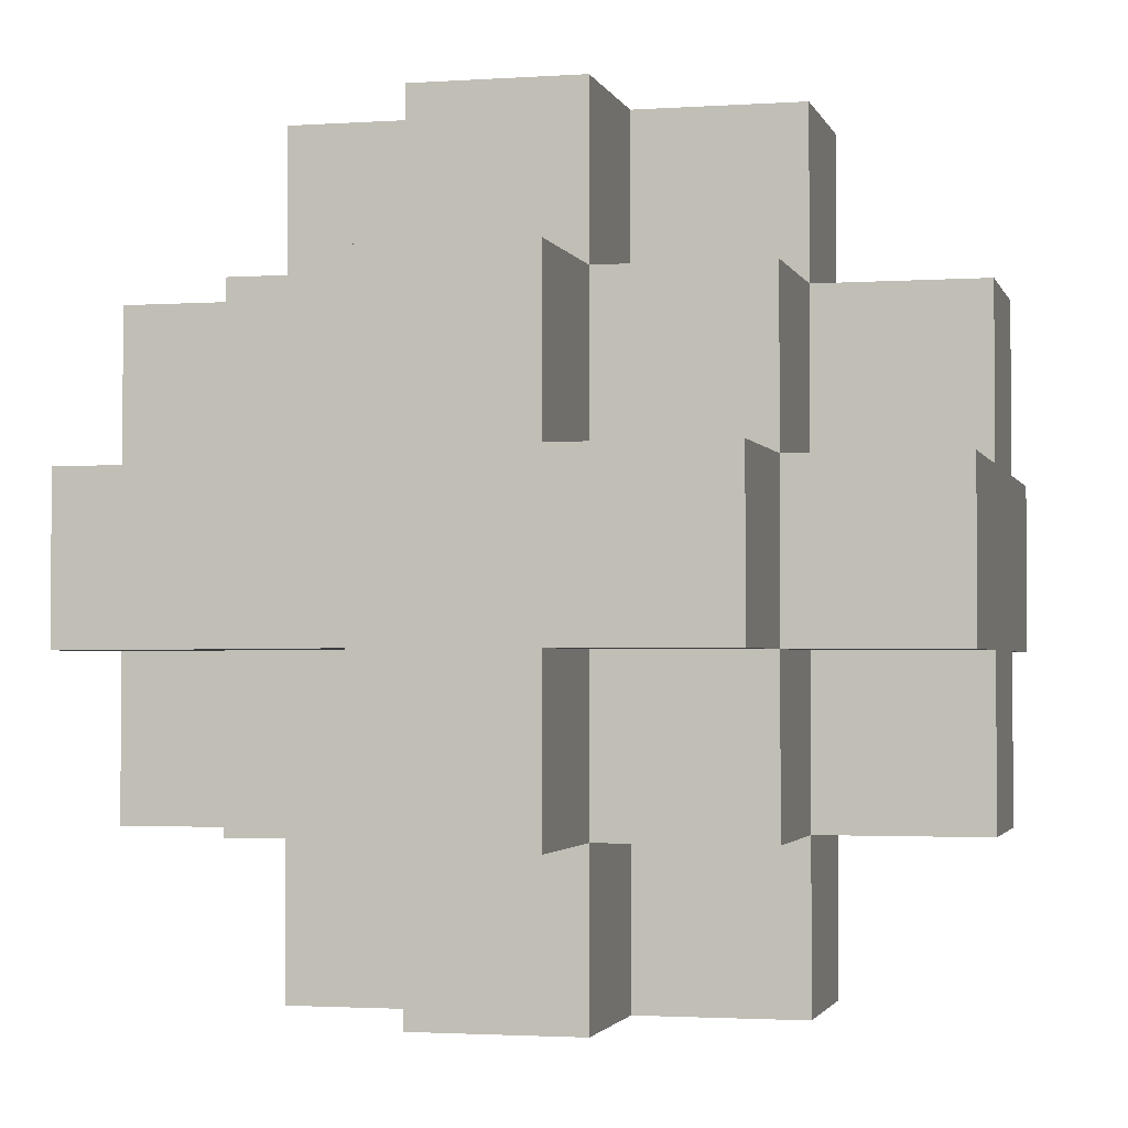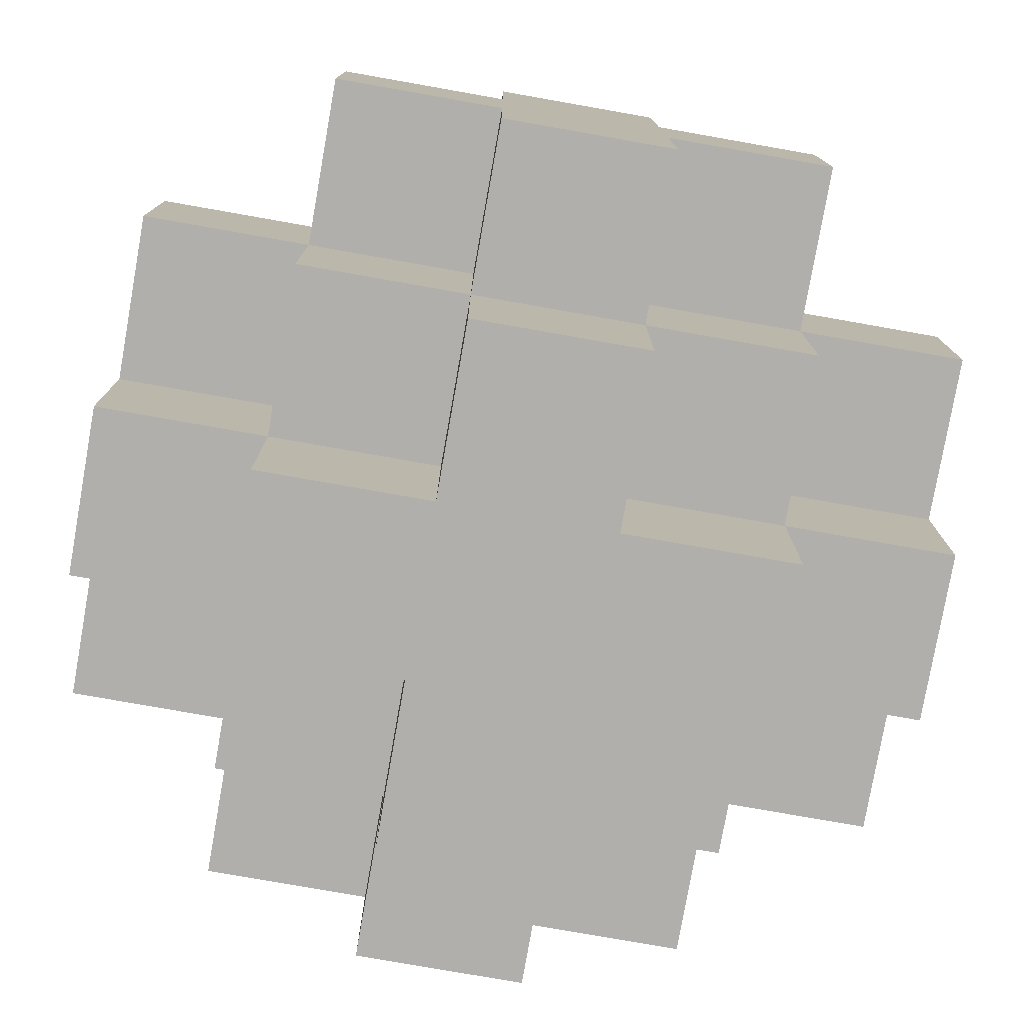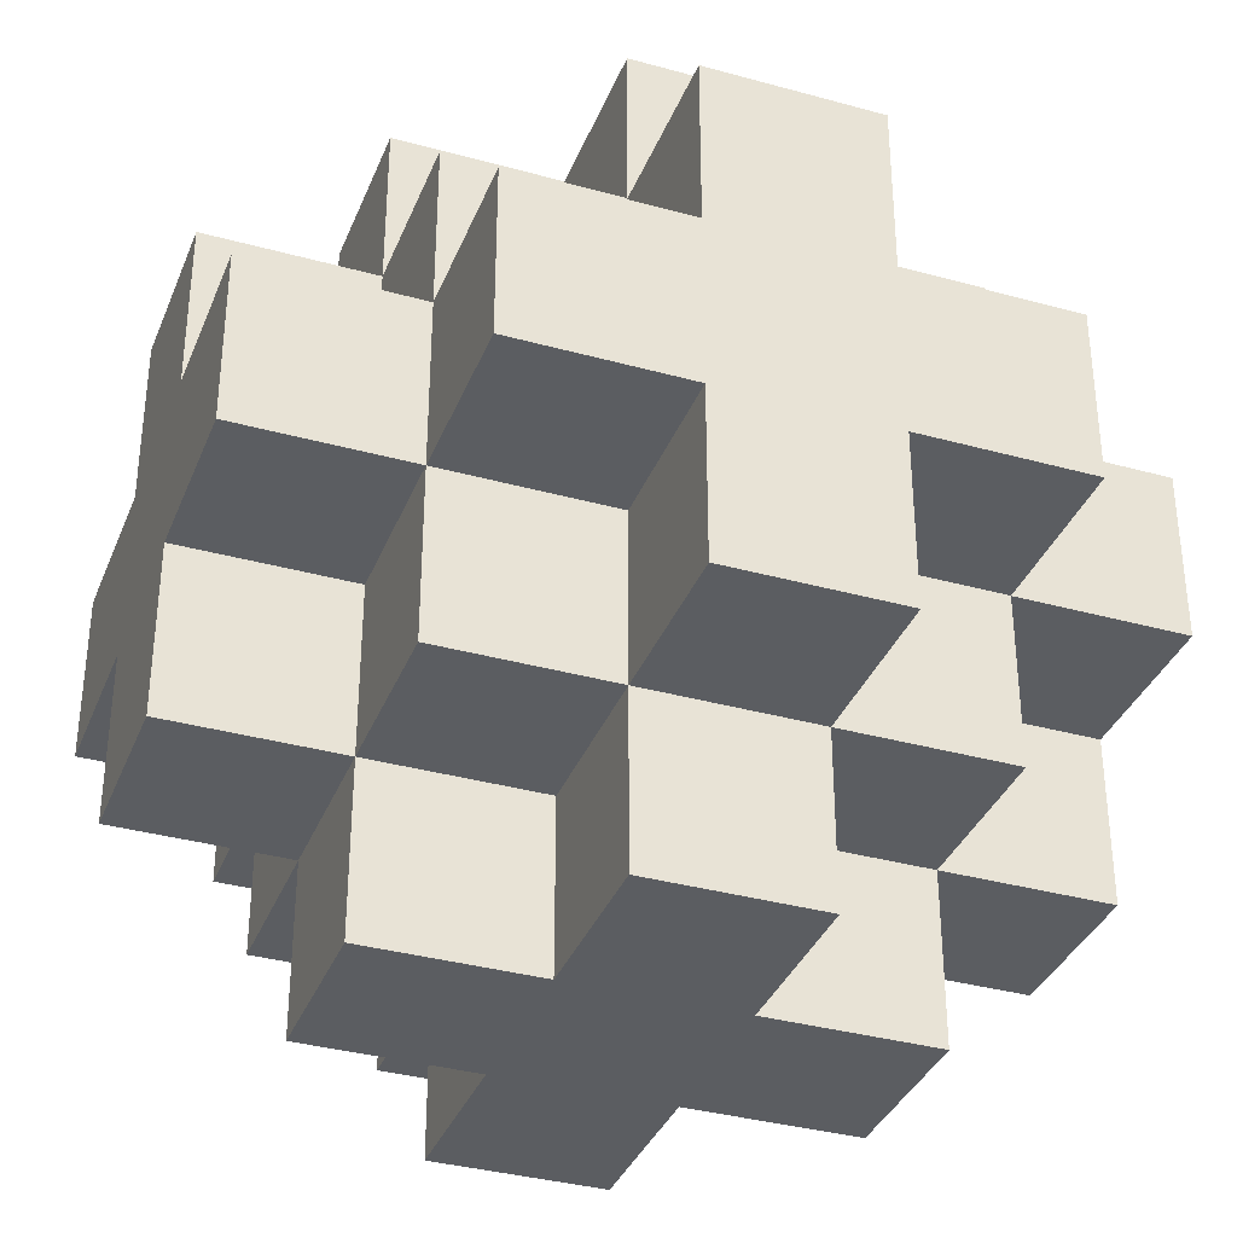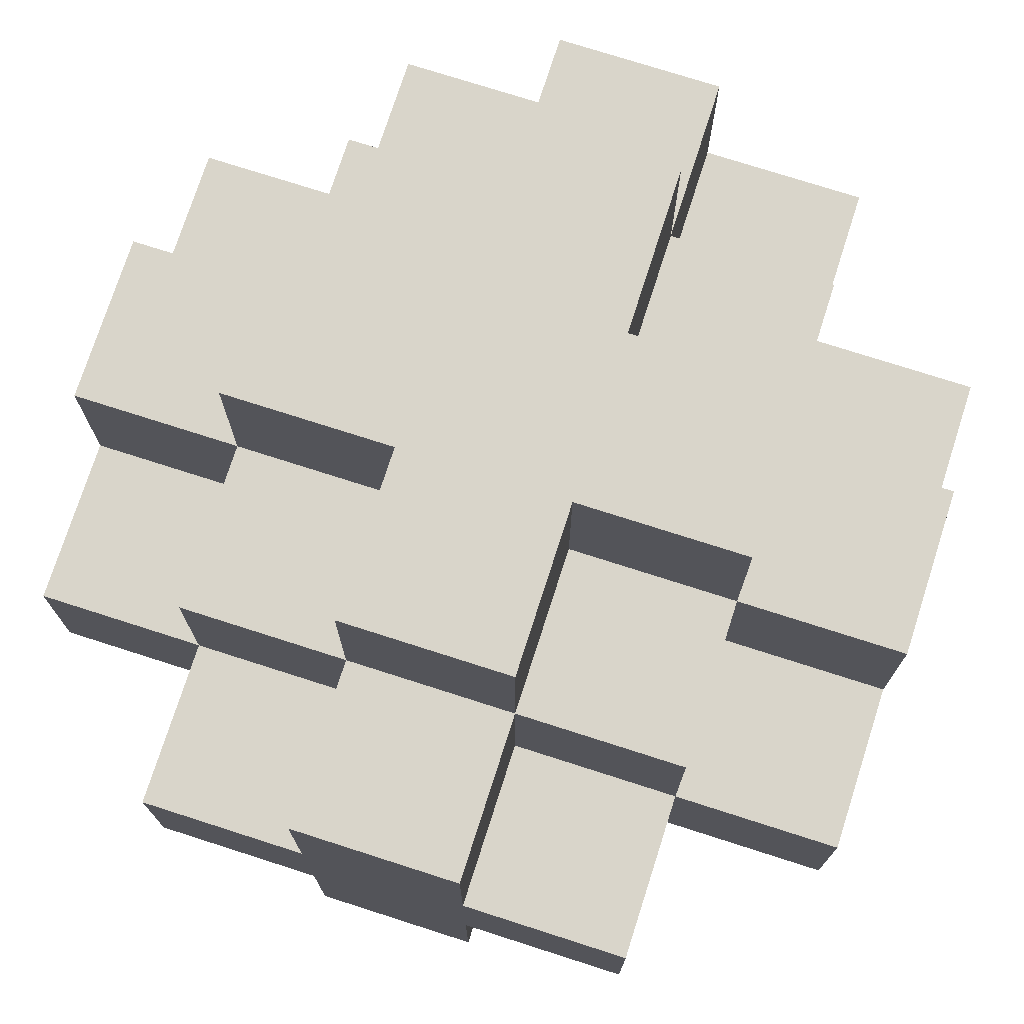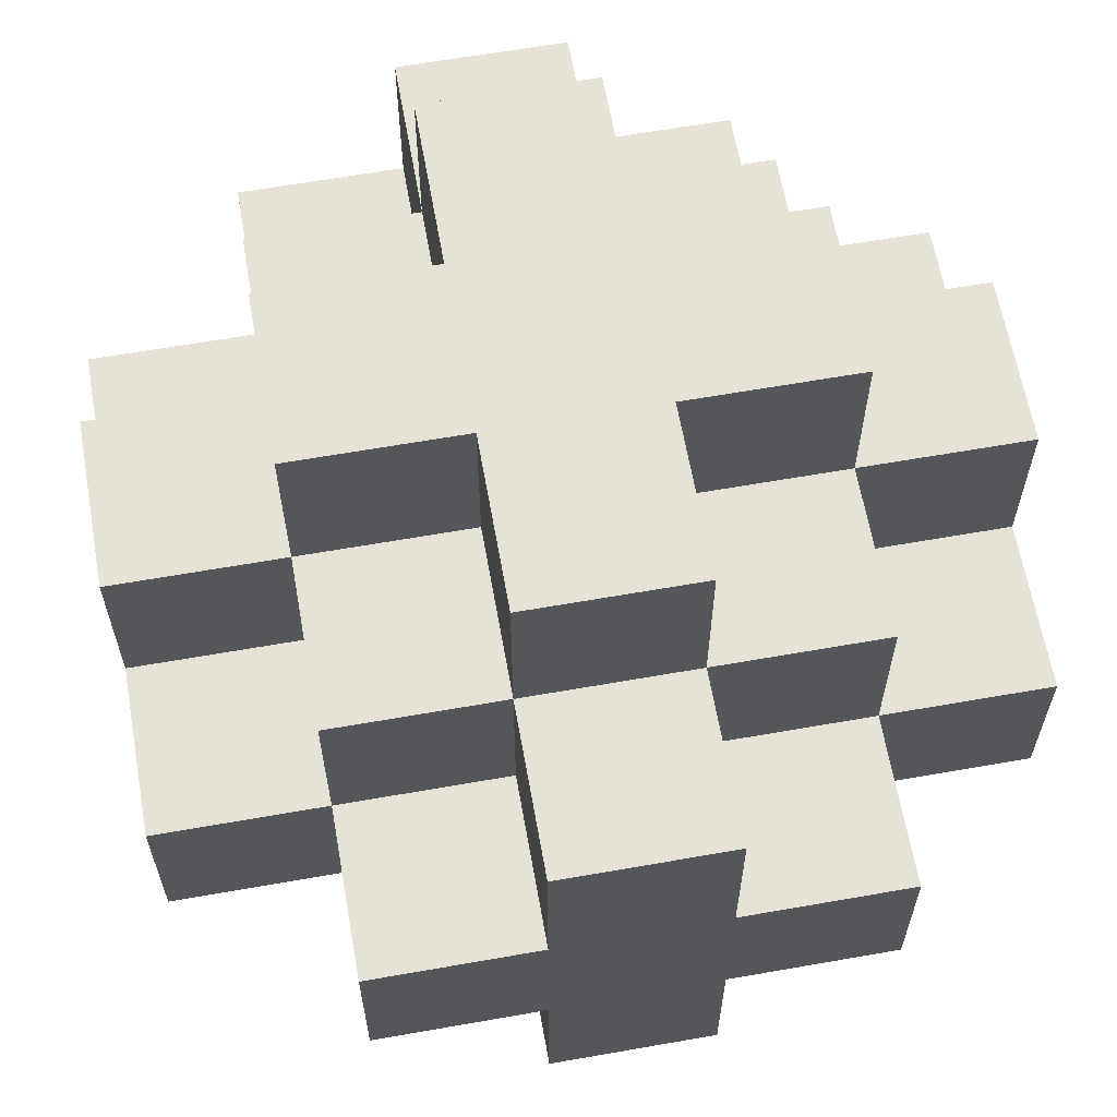
<metadata>
{"format":"obj","ext":"obj","renderer":"f3d","projection":"perspective","resolution":1024,"background":"white","views":[{"elev":-2.1,"azim":103.7,"up":"+Z"},{"elev":-78.2,"azim":-10.0,"up":"+Y"},{"elev":-35.5,"azim":159.9,"up":"+Z"},{"elev":74.7,"azim":-162.2,"up":"+Y"},{"elev":63.0,"azim":169.9,"up":"+Y"}]}
</metadata>
<code>
o Untitled
v -0.25 0.05 0.15
v -0.25 -0.05 0.15
v -0.25 0.15 0.05
v -0.25 0.05 0.05
v -0.25 -0.05 0.05
v -0.25 -0.15 0.05
v -0.25 0.15 -0.05
v -0.25 0.05 -0.05
v -0.25 -0.05 -0.05
v -0.25 -0.15 -0.05
v -0.25 0.05 -0.15
v -0.25 -0.05 -0.15
v -0.15 0.05 0.25
v -0.15 -0.05 0.25
v -0.15 0.15 0.15
v -0.15 0.05 0.15
v -0.15 -0.05 0.15
v -0.15 -0.15 0.15
v -0.15 0.25 0.05
v -0.15 0.15 0.05
v -0.15 0.05 0.05
v -0.15 -0.05 0.05
v -0.15 -0.15 0.05
v -0.15 -0.25 0.05
v -0.15 0.25 -0.05
v -0.15 0.15 -0.05
v -0.15 0.05 -0.05
v -0.15 -0.05 -0.05
v -0.15 -0.15 -0.05
v -0.15 -0.25 -0.05
v -0.15 0.15 -0.15
v -0.15 0.05 -0.15
v -0.15 -0.05 -0.15
v -0.15 -0.15 -0.15
v -0.15 0.05 -0.25
v -0.15 -0.05 -0.25
v -0.05 0.15 0.25
v -0.05 0.05 0.25
v -0.05 -0.05 0.25
v -0.05 -0.15 0.25
v -0.05 0.25 0.15
v -0.05 0.15 0.15
v -0.05 0.05 0.15
v -0.05 -0.05 0.15
v -0.05 -0.15 0.15
v -0.05 -0.25 0.15
v -0.05 0.25 0.05
v -0.05 0.15 0.05
v -0.05 -0.15 0.05
v -0.05 -0.25 0.05
v -0.05 0.25 -0.05
v -0.05 0.15 -0.05
v -0.05 -0.15 -0.05
v -0.05 -0.25 -0.05
v -0.05 0.25 -0.15
v -0.05 0.15 -0.15
v -0.05 0.05 -0.15
v -0.05 -0.05 -0.15
v -0.05 -0.15 -0.15
v -0.05 -0.25 -0.15
v -0.05 0.15 -0.25
v -0.05 0.05 -0.25
v -0.05 -0.05 -0.25
v -0.05 -0.15 -0.25
v 0.05 0.15 0.25
v 0.05 0.05 0.25
v 0.05 -0.05 0.25
v 0.05 -0.15 0.25
v 0.05 0.25 0.15
v 0.05 0.15 0.15
v 0.05 0.05 0.15
v 0.05 -0.05 0.15
v 0.05 -0.15 0.15
v 0.05 -0.25 0.15
v 0.05 0.25 0.05
v 0.05 0.15 0.05
v 0.05 -0.15 0.05
v 0.05 -0.25 0.05
v 0.05 0.25 -0.05
v 0.05 0.15 -0.05
v 0.05 -0.15 -0.05
v 0.05 -0.25 -0.05
v 0.05 0.25 -0.15
v 0.05 0.15 -0.15
v 0.05 0.05 -0.15
v 0.05 -0.05 -0.15
v 0.05 -0.15 -0.15
v 0.05 -0.25 -0.15
v 0.05 0.15 -0.25
v 0.05 0.05 -0.25
v 0.05 -0.05 -0.25
v 0.05 -0.15 -0.25
v 0.15 0.05 0.25
v 0.15 -0.05 0.25
v 0.15 0.15 0.15
v 0.15 0.05 0.15
v 0.15 -0.05 0.15
v 0.15 -0.15 0.15
v 0.15 0.25 0.05
v 0.15 0.15 0.05
v 0.15 0.05 0.05
v 0.15 -0.05 0.05
v 0.15 -0.15 0.05
v 0.15 -0.25 0.05
v 0.15 0.25 -0.05
v 0.15 0.15 -0.05
v 0.15 0.05 -0.05
v 0.15 -0.05 -0.05
v 0.15 -0.15 -0.05
v 0.15 -0.25 -0.05
v 0.15 0.15 -0.15
v 0.15 0.05 -0.15
v 0.15 -0.05 -0.15
v 0.15 -0.15 -0.15
v 0.15 0.05 -0.25
v 0.15 -0.05 -0.25
v 0.25 0.05 0.15
v 0.25 -0.05 0.15
v 0.25 0.15 0.05
v 0.25 0.05 0.05
v 0.25 -0.05 0.05
v 0.25 -0.15 0.05
v 0.25 0.15 -0.05
v 0.25 0.05 -0.05
v 0.25 -0.05 -0.05
v 0.25 -0.15 -0.05
v 0.25 0.05 -0.15
v 0.25 -0.05 -0.15
v -0.15 0.25 0.05
v -0.15 0.25 -0.05
v -0.05 0.25 0.15
v -0.05 0.25 0.05
v -0.05 0.25 -0.05
v -0.05 0.25 -0.15
v 0.05 0.25 0.15
v 0.05 0.25 0.05
v 0.05 0.25 -0.05
v 0.05 0.25 -0.15
v 0.15 0.25 0.05
v 0.15 0.25 -0.05
v -0.25 0.15 0.05
v -0.25 0.15 -0.05
v -0.15 0.15 0.15
v -0.15 0.15 0.05
v -0.15 0.15 -0.05
v -0.15 0.15 -0.15
v -0.05 0.15 0.25
v -0.05 0.15 0.15
v -0.05 0.15 0.05
v -0.05 0.15 -0.05
v -0.05 0.15 -0.15
v -0.05 0.15 -0.25
v 0.05 0.15 0.25
v 0.05 0.15 0.15
v 0.05 0.15 0.05
v 0.05 0.15 -0.05
v 0.05 0.15 -0.15
v 0.05 0.15 -0.25
v 0.15 0.15 0.15
v 0.15 0.15 0.05
v 0.15 0.15 -0.05
v 0.15 0.15 -0.15
v 0.25 0.15 0.05
v 0.25 0.15 -0.05
v -0.25 0.05 0.15
v -0.25 0.05 0.05
v -0.25 0.05 -0.05
v -0.25 0.05 -0.15
v -0.15 0.05 0.25
v -0.15 0.05 0.15
v -0.15 0.05 0.05
v -0.15 0.05 -0.05
v -0.15 0.05 -0.15
v -0.15 0.05 -0.25
v -0.05 0.05 0.25
v -0.05 0.05 0.15
v -0.05 0.05 -0.15
v -0.05 0.05 -0.25
v 0.05 0.05 0.25
v 0.05 0.05 0.15
v 0.05 0.05 -0.15
v 0.05 0.05 -0.25
v 0.15 0.05 0.25
v 0.15 0.05 0.15
v 0.15 0.05 0.05
v 0.15 0.05 -0.05
v 0.15 0.05 -0.15
v 0.15 0.05 -0.25
v 0.25 0.05 0.15
v 0.25 0.05 0.05
v 0.25 0.05 -0.05
v 0.25 0.05 -0.15
v -0.25 -0.05 0.15
v -0.25 -0.05 0.05
v -0.25 -0.05 -0.05
v -0.25 -0.05 -0.15
v -0.15 -0.05 0.25
v -0.15 -0.05 0.15
v -0.15 -0.05 0.05
v -0.15 -0.05 -0.05
v -0.15 -0.05 -0.15
v -0.15 -0.05 -0.25
v -0.05 -0.05 0.25
v -0.05 -0.05 0.15
v -0.05 -0.05 -0.15
v -0.05 -0.05 -0.25
v 0.05 -0.05 0.25
v 0.05 -0.05 0.15
v 0.05 -0.05 -0.15
v 0.05 -0.05 -0.25
v 0.15 -0.05 0.25
v 0.15 -0.05 0.15
v 0.15 -0.05 0.05
v 0.15 -0.05 -0.05
v 0.15 -0.05 -0.15
v 0.15 -0.05 -0.25
v 0.25 -0.05 0.15
v 0.25 -0.05 0.05
v 0.25 -0.05 -0.05
v 0.25 -0.05 -0.15
v -0.25 -0.15 0.05
v -0.25 -0.15 -0.05
v -0.15 -0.15 0.15
v -0.15 -0.15 0.05
v -0.15 -0.15 -0.05
v -0.15 -0.15 -0.15
v -0.05 -0.15 0.25
v -0.05 -0.15 0.15
v -0.05 -0.15 0.05
v -0.05 -0.15 -0.05
v -0.05 -0.15 -0.15
v -0.05 -0.15 -0.25
v 0.05 -0.15 0.25
v 0.05 -0.15 0.15
v 0.05 -0.15 0.05
v 0.05 -0.15 -0.05
v 0.05 -0.15 -0.15
v 0.05 -0.15 -0.25
v 0.15 -0.15 0.15
v 0.15 -0.15 0.05
v 0.15 -0.15 -0.05
v 0.15 -0.15 -0.15
v 0.25 -0.15 0.05
v 0.25 -0.15 -0.05
v -0.15 -0.25 0.05
v -0.15 -0.25 -0.05
v -0.05 -0.25 0.15
v -0.05 -0.25 0.05
v -0.05 -0.25 -0.05
v -0.05 -0.25 -0.15
v 0.05 -0.25 0.15
v 0.05 -0.25 0.05
v 0.05 -0.25 -0.05
v 0.05 -0.25 -0.15
v 0.15 -0.25 0.05
v 0.15 -0.25 -0.05
v -0.05 0.15 0.25
v 0.05 0.15 0.25
v -0.15 0.05 0.25
v -0.05 0.05 0.25
v 0.05 0.05 0.25
v 0.15 0.05 0.25
v -0.15 -0.05 0.25
v -0.05 -0.05 0.25
v 0.05 -0.05 0.25
v 0.15 -0.05 0.25
v -0.05 -0.15 0.25
v 0.05 -0.15 0.25
v -0.05 0.25 0.15
v 0.05 0.25 0.15
v -0.15 0.15 0.15
v -0.05 0.15 0.15
v 0.05 0.15 0.15
v 0.15 0.15 0.15
v -0.25 0.05 0.15
v -0.15 0.05 0.15
v -0.05 0.05 0.15
v 0.05 0.05 0.15
v 0.15 0.05 0.15
v 0.25 0.05 0.15
v -0.25 -0.05 0.15
v -0.15 -0.05 0.15
v -0.05 -0.05 0.15
v 0.05 -0.05 0.15
v 0.15 -0.05 0.15
v 0.25 -0.05 0.15
v -0.15 -0.15 0.15
v -0.05 -0.15 0.15
v 0.05 -0.15 0.15
v 0.15 -0.15 0.15
v -0.05 -0.25 0.15
v 0.05 -0.25 0.15
v -0.15 0.25 0.05
v -0.05 0.25 0.05
v 0.05 0.25 0.05
v 0.15 0.25 0.05
v -0.25 0.15 0.05
v -0.15 0.15 0.05
v -0.05 0.15 0.05
v 0.05 0.15 0.05
v 0.15 0.15 0.05
v 0.25 0.15 0.05
v -0.25 0.05 0.05
v -0.15 0.05 0.05
v 0.15 0.05 0.05
v 0.25 0.05 0.05
v -0.25 -0.05 0.05
v -0.15 -0.05 0.05
v 0.15 -0.05 0.05
v 0.25 -0.05 0.05
v -0.25 -0.15 0.05
v -0.15 -0.15 0.05
v -0.05 -0.15 0.05
v 0.05 -0.15 0.05
v 0.15 -0.15 0.05
v 0.25 -0.15 0.05
v -0.15 -0.25 0.05
v -0.05 -0.25 0.05
v 0.05 -0.25 0.05
v 0.15 -0.25 0.05
v -0.15 0.25 -0.05
v -0.05 0.25 -0.05
v 0.05 0.25 -0.05
v 0.15 0.25 -0.05
v -0.25 0.15 -0.05
v -0.15 0.15 -0.05
v -0.05 0.15 -0.05
v 0.05 0.15 -0.05
v 0.15 0.15 -0.05
v 0.25 0.15 -0.05
v -0.25 0.05 -0.05
v -0.15 0.05 -0.05
v 0.15 0.05 -0.05
v 0.25 0.05 -0.05
v -0.25 -0.05 -0.05
v -0.15 -0.05 -0.05
v 0.15 -0.05 -0.05
v 0.25 -0.05 -0.05
v -0.25 -0.15 -0.05
v -0.15 -0.15 -0.05
v -0.05 -0.15 -0.05
v 0.05 -0.15 -0.05
v 0.15 -0.15 -0.05
v 0.25 -0.15 -0.05
v -0.15 -0.25 -0.05
v -0.05 -0.25 -0.05
v 0.05 -0.25 -0.05
v 0.15 -0.25 -0.05
v -0.05 0.25 -0.15
v 0.05 0.25 -0.15
v -0.15 0.15 -0.15
v -0.05 0.15 -0.15
v 0.05 0.15 -0.15
v 0.15 0.15 -0.15
v -0.25 0.05 -0.15
v -0.15 0.05 -0.15
v -0.05 0.05 -0.15
v 0.05 0.05 -0.15
v 0.15 0.05 -0.15
v 0.25 0.05 -0.15
v -0.25 -0.05 -0.15
v -0.15 -0.05 -0.15
v -0.05 -0.05 -0.15
v 0.05 -0.05 -0.15
v 0.15 -0.05 -0.15
v 0.25 -0.05 -0.15
v -0.15 -0.15 -0.15
v -0.05 -0.15 -0.15
v 0.05 -0.15 -0.15
v 0.15 -0.15 -0.15
v -0.05 -0.25 -0.15
v 0.05 -0.25 -0.15
v -0.05 0.15 -0.25
v 0.05 0.15 -0.25
v -0.15 0.05 -0.25
v -0.05 0.05 -0.25
v 0.05 0.05 -0.25
v 0.15 0.05 -0.25
v -0.15 -0.05 -0.25
v -0.05 -0.05 -0.25
v 0.05 -0.05 -0.25
v 0.15 -0.05 -0.25
v -0.05 -0.15 -0.25
v 0.05 -0.15 -0.25
f 4 2 1
f 5 2 4
f 7 4 3
f 7 6 5
f 7 5 4
f 8 6 7
f 9 6 8
f 10 6 9
f 11 9 8
f 12 9 11
f 16 14 13
f 17 14 16
f 20 16 15
f 21 16 20
f 22 18 17
f 23 18 22
f 25 20 19
f 26 20 25
f 29 24 23
f 30 24 29
f 31 27 26
f 32 27 31
f 33 29 28
f 34 29 33
f 35 33 32
f 36 33 35
f 42 38 37
f 43 38 42
f 44 40 39
f 45 40 44
f 47 42 41
f 48 42 47
f 49 46 45
f 50 46 49
f 55 52 51
f 56 52 55
f 59 54 53
f 60 54 59
f 61 57 56
f 62 57 61
f 63 59 58
f 64 59 63
f 65 66 70
f 70 66 71
f 67 68 72
f 72 68 73
f 69 70 75
f 75 70 76
f 73 74 77
f 77 74 78
f 79 80 83
f 83 80 84
f 81 82 87
f 87 82 88
f 84 85 89
f 89 85 90
f 86 87 91
f 91 87 92
f 93 94 96
f 96 94 97
f 95 96 100
f 100 96 101
f 97 98 102
f 102 98 103
f 99 100 105
f 105 100 106
f 103 104 109
f 109 104 110
f 106 107 111
f 111 107 112
f 108 109 113
f 113 109 114
f 112 113 115
f 115 113 116
f 117 118 120
f 120 118 121
f 119 120 123
f 121 122 123
f 120 121 123
f 123 122 124
f 124 122 125
f 125 122 126
f 124 125 127
f 127 125 128
f 132 130 129
f 133 130 132
f 135 132 131
f 135 134 133
f 135 133 132
f 136 134 135
f 137 134 136
f 138 134 137
f 139 137 136
f 140 137 139
f 144 142 141
f 145 142 144
f 148 144 143
f 149 144 148
f 150 146 145
f 151 146 150
f 153 148 147
f 154 148 153
f 157 152 151
f 158 152 157
f 159 155 154
f 160 155 159
f 161 157 156
f 162 157 161
f 163 161 160
f 164 161 163
f 170 166 165
f 171 166 170
f 172 168 167
f 173 168 172
f 175 170 169
f 176 170 175
f 177 174 173
f 178 174 177
f 183 180 179
f 184 180 183
f 187 182 181
f 188 182 187
f 189 185 184
f 190 185 189
f 191 187 186
f 192 187 191
f 193 194 198
f 198 194 199
f 195 196 200
f 200 196 201
f 197 198 203
f 203 198 204
f 201 202 205
f 205 202 206
f 207 208 211
f 211 208 212
f 209 210 215
f 215 210 216
f 212 213 217
f 217 213 218
f 214 215 219
f 219 215 220
f 221 222 224
f 224 222 225
f 223 224 228
f 228 224 229
f 225 226 230
f 230 226 231
f 227 228 233
f 233 228 234
f 231 232 237
f 237 232 238
f 234 235 239
f 239 235 240
f 236 237 241
f 241 237 242
f 240 241 243
f 243 241 244
f 245 246 248
f 248 246 249
f 247 248 251
f 249 250 251
f 248 249 251
f 251 250 252
f 252 250 253
f 253 250 254
f 252 253 255
f 255 253 256
f 260 258 257
f 261 258 260
f 263 260 259
f 263 262 261
f 263 261 260
f 264 262 263
f 265 262 264
f 266 262 265
f 267 265 264
f 268 265 267
f 272 270 269
f 273 270 272
f 276 272 271
f 277 272 276
f 278 274 273
f 279 274 278
f 281 276 275
f 282 276 281
f 285 280 279
f 286 280 285
f 287 283 282
f 288 283 287
f 289 285 284
f 290 285 289
f 291 289 288
f 292 289 291
f 298 294 293
f 299 294 298
f 300 296 295
f 301 296 300
f 303 298 297
f 304 298 303
f 305 302 301
f 306 302 305
f 311 308 307
f 312 308 311
f 315 310 309
f 316 310 315
f 317 313 312
f 318 313 317
f 319 315 314
f 320 315 319
f 321 322 326
f 326 322 327
f 323 324 328
f 328 324 329
f 325 326 331
f 331 326 332
f 329 330 333
f 333 330 334
f 335 336 339
f 339 336 340
f 337 338 343
f 343 338 344
f 340 341 345
f 345 341 346
f 342 343 347
f 347 343 348
f 349 350 352
f 352 350 353
f 351 352 356
f 356 352 357
f 353 354 358
f 358 354 359
f 355 356 361
f 361 356 362
f 359 360 365
f 365 360 366
f 362 363 367
f 367 363 368
f 364 365 369
f 369 365 370
f 368 369 371
f 371 369 372
f 373 374 376
f 376 374 377
f 375 376 379
f 377 378 379
f 376 377 379
f 379 378 380
f 380 378 381
f 381 378 382
f 380 381 383
f 383 381 384

</code>
